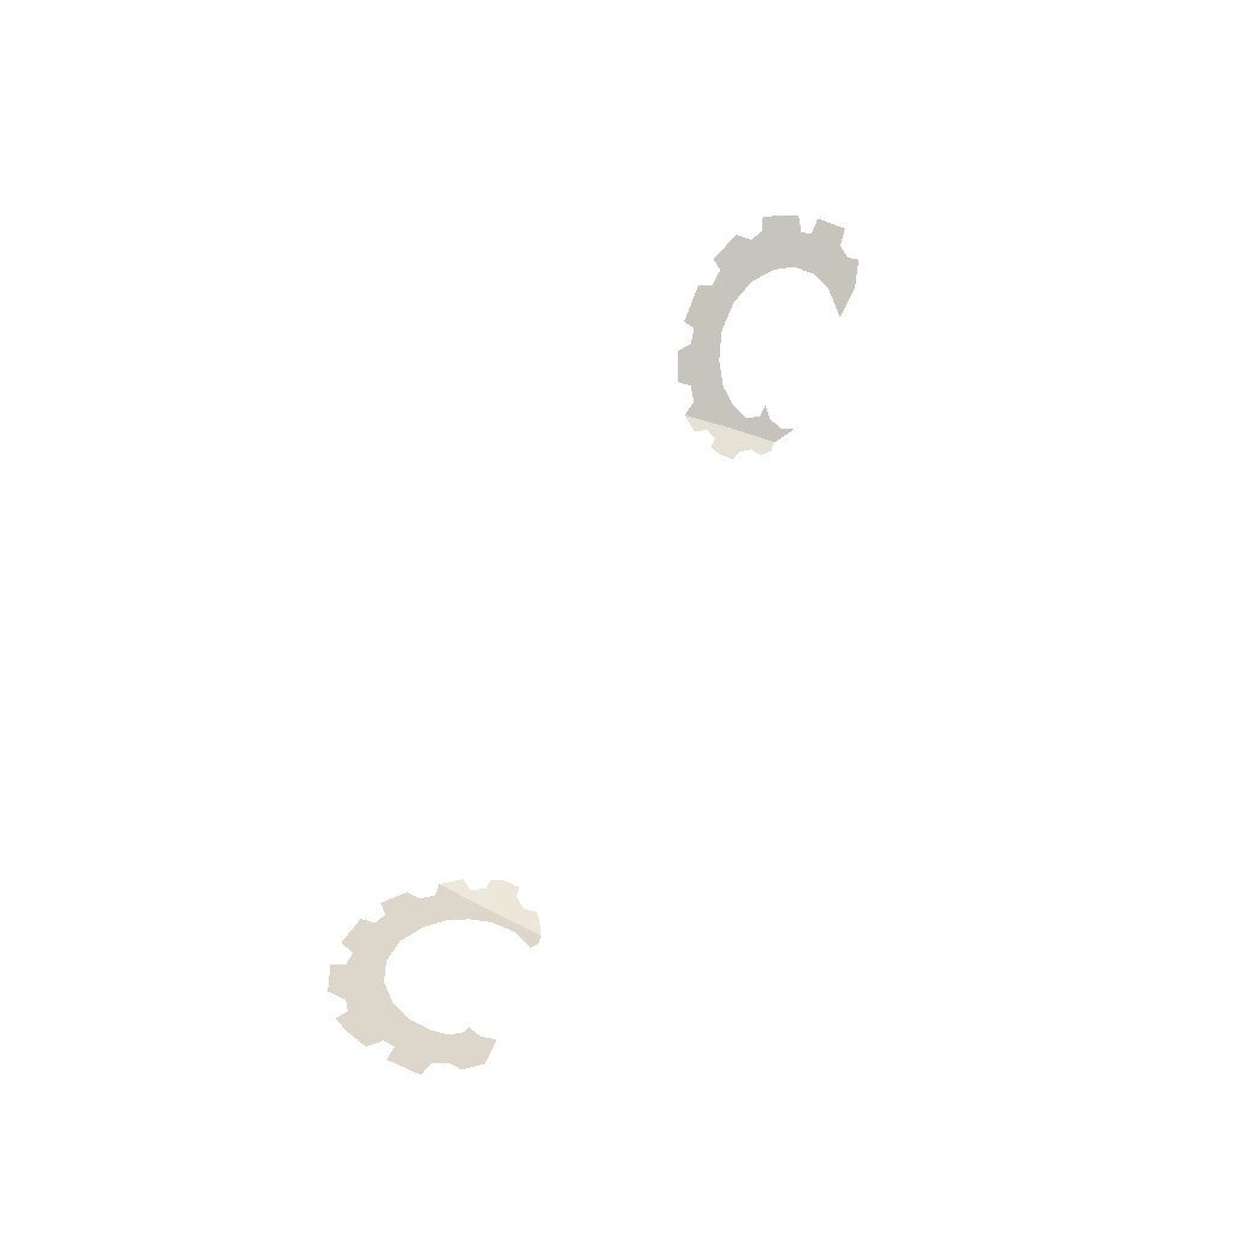
<metadata>
{"format":"obj","ext":"obj","renderer":"f3d","projection":"perspective","resolution":1024,"background":"white","views":[{"elev":56.4,"azim":-66.9,"up":"+Z"}]}
</metadata>
<code>
v 0.244 0.737 -0.7036
v 0.2386 0.7236 -0.7082
v 0.2285 0.7325 -0.7135
v 0.236 0.767 -0.7057
v 0.2285 0.7325 -0.7135
v 0.2251 0.7704 -0.7121
v 0.236 0.767 -0.7057
v 0.2285 0.7325 -0.7135
v 0.22 0.7495 -0.7137
v 0.2251 0.7704 -0.7121
v 0.22 0.7495 -0.7137
v 0.214 0.757 -0.7141
v 0.2251 0.7704 -0.7121
v 0.2285 0.7325 -0.7135
v 0.2145 0.74 -0.7149
v 0.22 0.7495 -0.7137
v 0.2145 0.74 -0.7149
v 0.2285 0.7325 -0.7135
v 0.203 0.7319 -0.7168
v 0.2065 0.74 -0.7159
v 0.203 0.7319 -0.7168
v 0.2285 0.7325 -0.7135
v 0.2105 0.7185 -0.7169
v 0.203 0.72 -0.7177
v 0.217 0.7105 -0.7167
v 0.2105 0.7185 -0.7169
v 0.2285 0.7325 -0.7135
v 0.2309 0.6955 -0.7162
v 0.253 0.749 -0.697
v 0.244 0.737 -0.7036
v 0.236 0.767 -0.7057
v 0.2455 0.774 -0.6993
v 0.2685 0.759 -0.6866
v 0.253 0.749 -0.697
v 0.2455 0.774 -0.6993
v 0.272 0.785 -0.6821
v 0.272 0.785 -0.6821
v 0.2455 0.774 -0.6993
v 0.2445 0.784 -0.6989
v 0.264 0.793 -0.6862
v 0.2685 0.759 -0.6866
v 0.272 0.785 -0.6821
v 0.2825 0.7865 -0.6755
v 0.288 0.765 -0.6742
v 0.3145 0.7845 -0.6561
v 0.288 0.765 -0.6742
v 0.2825 0.7865 -0.6755
v 0.2845 0.796 -0.6734
v 0.3145 0.7845 -0.6561
v 0.2845 0.796 -0.6734
v 0.311 0.795 -0.6573
v 0.309 0.7635 -0.6614
v 0.288 0.765 -0.6742
v 0.3145 0.7845 -0.6561
v 0.326 0.7825 -0.6493
v 0.3265 0.7555 -0.6515
v 0.309 0.7635 -0.6614
v 0.326 0.7825 -0.6493
v 0.353 0.767 -0.6342
v 0.353 0.767 -0.6342
v 0.326 0.7825 -0.6493
v 0.3315 0.7905 -0.6452
v 0.3525 0.78 -0.6333
v 0.3395 0.742 -0.6448
v 0.3265 0.7555 -0.6515
v 0.353 0.767 -0.6342
v 0.3605 0.7615 -0.6301
v 0.3395 0.742 -0.6448
v 0.3605 0.7615 -0.6301
v 0.3755 0.7525 -0.6219
v 0.37 0.7315 -0.6271
v 0.346 0.728 -0.6421
v 0.3395 0.742 -0.6448
v 0.37 0.7315 -0.6271
v 0.371 0.7235 -0.6273
v 0.37 0.7315 -0.6271
v 0.3755 0.7525 -0.6219
v 0.38 0.738 -0.6204
v 0.3755 0.7525 -0.6219
v 0.3605 0.7615 -0.6301
v 0.37 0.7645 -0.6241
v 0.3705 0.6985 -0.6299
v 0.346 0.728 -0.6421
v 0.371 0.7235 -0.6273
v 0.3825 0.6995 -0.6224
v 0.3825 0.6995 -0.6224
v 0.371 0.7235 -0.6273
v 0.3825 0.7225 -0.6203
v -0.2285 0.7325 -0.7135
v -0.2386 0.7236 -0.7081
v -0.244 0.737 -0.7036
v -0.236 0.767 -0.7056
v -0.2285 0.7325 -0.7135
v -0.236 0.767 -0.7056
v -0.2251 0.7704 -0.7121
v -0.2285 0.7325 -0.7135
v -0.2251 0.7704 -0.7121
v -0.22 0.7495 -0.7137
v -0.22 0.7495 -0.7137
v -0.2251 0.7704 -0.7121
v -0.214 0.757 -0.7141
v -0.2285 0.7325 -0.7135
v -0.22 0.7495 -0.7137
v -0.2145 0.74 -0.7149
v -0.203 0.7319 -0.7168
v -0.2285 0.7325 -0.7135
v -0.2145 0.74 -0.7149
v -0.2065 0.74 -0.7159
v -0.2105 0.7185 -0.7169
v -0.2285 0.7325 -0.7135
v -0.203 0.7319 -0.7168
v -0.203 0.72 -0.7177
v -0.217 0.7105 -0.7167
v -0.2285 0.7325 -0.7135
v -0.2105 0.7185 -0.7169
v -0.236 0.767 -0.7056
v -0.244 0.737 -0.7036
v -0.253 0.749 -0.6969
v -0.2455 0.774 -0.6992
v -0.2455 0.774 -0.6992
v -0.253 0.749 -0.6969
v -0.2685 0.759 -0.6865
v -0.272 0.785 -0.6819
v -0.2445 0.784 -0.6988
v -0.2455 0.774 -0.6992
v -0.272 0.785 -0.6819
v -0.264 0.793 -0.6861
v -0.2825 0.7865 -0.6753
v -0.272 0.785 -0.6819
v -0.2685 0.759 -0.6865
v -0.288 0.765 -0.674
v -0.2825 0.7865 -0.6753
v -0.288 0.765 -0.674
v -0.3145 0.7845 -0.6559
v -0.2845 0.796 -0.6732
v -0.3145 0.7845 -0.6559
v -0.311 0.795 -0.657
v -0.2845 0.796 -0.6732
v -0.3145 0.7845 -0.6559
v -0.288 0.765 -0.674
v -0.309 0.7635 -0.6612
v -0.326 0.7825 -0.649
v -0.326 0.7825 -0.649
v -0.309 0.7635 -0.6612
v -0.3265 0.7555 -0.6512
v -0.353 0.767 -0.634
v -0.3315 0.7905 -0.645
v -0.326 0.7825 -0.649
v -0.353 0.767 -0.634
v -0.3525 0.78 -0.6331
v -0.353 0.767 -0.634
v -0.3265 0.7555 -0.6512
v -0.3395 0.742 -0.6445
v -0.3605 0.7615 -0.63
v -0.3755 0.7525 -0.6217
v -0.3605 0.7615 -0.63
v -0.3395 0.742 -0.6445
v -0.37 0.7315 -0.6269
v -0.37 0.7315 -0.6269
v -0.3395 0.742 -0.6445
v -0.346 0.728 -0.6418
v -0.371 0.7235 -0.627
v -0.37 0.7315 -0.6269
v -0.38 0.738 -0.6202
v -0.3755 0.7525 -0.6217
v -0.3755 0.7525 -0.6217
v -0.37 0.7645 -0.6239
v -0.3605 0.7615 -0.63
v -0.371 0.7235 -0.627
v -0.346 0.728 -0.6418
v -0.3705 0.6985 -0.6296
v -0.3825 0.6995 -0.6221
v -0.3825 0.6995 -0.6221
v -0.3825 0.7225 -0.6201
v -0.371 0.7235 -0.627
v 0.2439 0.6843 -0.7093
v 0.2309 0.6955 -0.7162
v 0.2411 0.6945 -0.7098
v 0.2439 0.7047 -0.7069
v 0.2411 0.6945 -0.7098
v 0.2309 0.6955 -0.7162
v 0.2285 0.7325 -0.7135
v 0.2439 0.7047 -0.7069
v 0.2285 0.7325 -0.7135
v 0.2386 0.7236 -0.7082
v 0.243 0.7135 -0.7065
v 0.2439 0.7047 -0.7069
v 0.243 0.7135 -0.7065
v 0.2513 0.7121 -0.7014
v 0.217 0.7105 -0.7167
v 0.2309 0.6955 -0.7162
v 0.2225 0.6955 -0.7173
v 0.2155 0.701 -0.7177
v 0.365 0.69 -0.634
v 0.366 0.681 -0.6341
v 0.348 0.6765 -0.6455
v 0.325 0.6795 -0.6593
v 0.325 0.6795 -0.6593
v 0.3405 0.696 -0.6484
v 0.365 0.69 -0.634
v 0.365 0.69 -0.634
v 0.3405 0.696 -0.6484
v 0.3465 0.7105 -0.6434
v 0.3705 0.6985 -0.6299
v 0.3705 0.6985 -0.6299
v 0.3465 0.7105 -0.6434
v 0.346 0.728 -0.6421
v -0.2385 0.689 -0.7121
v -0.246 0.6915 -0.7071
v -0.238 0.7075 -0.7104
v -0.2313 0.6905 -0.7166
v -0.2285 0.7325 -0.7135
v -0.2313 0.6905 -0.7166
v -0.238 0.7075 -0.7104
v -0.2386 0.7236 -0.7081
v -0.2313 0.6905 -0.7166
v -0.2285 0.7325 -0.7135
v -0.217 0.7105 -0.7167
v -0.2225 0.6955 -0.7173
v -0.2225 0.6955 -0.7173
v -0.217 0.7105 -0.7167
v -0.2155 0.701 -0.7177
v -0.335 0.6835 -0.6527
v -0.3324 0.6737 -0.6552
v -0.354 0.671 -0.6422
v -0.366 0.681 -0.634
v -0.335 0.6835 -0.6527
v -0.366 0.681 -0.634
v -0.338 0.694 -0.6499
v -0.3324 0.6933 -0.6534
v -0.345 0.701 -0.645
v -0.338 0.694 -0.6499
v -0.366 0.681 -0.634
v -0.365 0.69 -0.6337
v -0.347 0.712 -0.6427
v -0.345 0.701 -0.645
v -0.365 0.69 -0.6337
v -0.3705 0.6985 -0.6296
v -0.3705 0.6985 -0.6296
v -0.346 0.728 -0.6418
v -0.347 0.712 -0.6427
g mesh7449987
f 1 2 3
f 3 4 1
f 5 6 7
f 8 9 10
f 11 12 13
f 14 15 16
f 17 18 19
f 19 20 17
f 21 22 23
f 23 24 21
f 25 26 27
f 27 28 25
f 29 30 31
f 31 32 29
f 33 34 35
f 35 36 33
f 37 38 39
f 39 40 37
f 41 42 43
f 43 44 41
f 45 46 47
f 47 48 45
f 49 50 51
f 52 53 54
f 54 55 52
f 56 57 58
f 58 59 56
f 60 61 62
f 62 63 60
f 64 65 66
f 66 67 64
f 68 69 70
f 70 71 68
f 72 73 74
f 74 75 72
f 76 77 78
f 79 80 81
f 82 83 84
f 84 85 82
f 86 87 88
f 89 90 91
f 91 92 89
f 93 94 95
f 96 97 98
f 99 100 101
f 102 103 104
f 105 106 107
f 107 108 105
f 109 110 111
f 111 112 109
f 113 114 115
f 116 117 118
f 118 119 116
f 120 121 122
f 122 123 120
f 124 125 126
f 126 127 124
f 128 129 130
f 130 131 128
f 132 133 134
f 134 135 132
f 136 137 138
f 139 140 141
f 141 142 139
f 143 144 145
f 145 146 143
f 147 148 149
f 149 150 147
f 151 152 153
f 153 154 151
f 155 156 157
f 157 158 155
f 159 160 161
f 161 162 159
f 163 164 165
f 166 167 168
f 169 170 171
f 171 172 169
f 173 174 175
f 176 177 178
f 179 180 181
f 181 182 179
f 183 184 185
f 185 186 183
f 187 188 189
f 190 191 192
f 192 193 190
f 194 195 196
f 196 197 194
f 198 199 200
f 201 202 203
f 203 204 201
f 205 206 207
f 208 209 210
f 210 211 208
f 212 213 214
f 214 215 212
f 216 217 218
f 218 219 216
f 220 221 222
f 223 224 225
f 225 226 223
f 227 228 229
f 229 230 227
f 231 232 233
f 233 234 231
f 235 236 237
f 237 238 235
f 239 240 241

</code>
